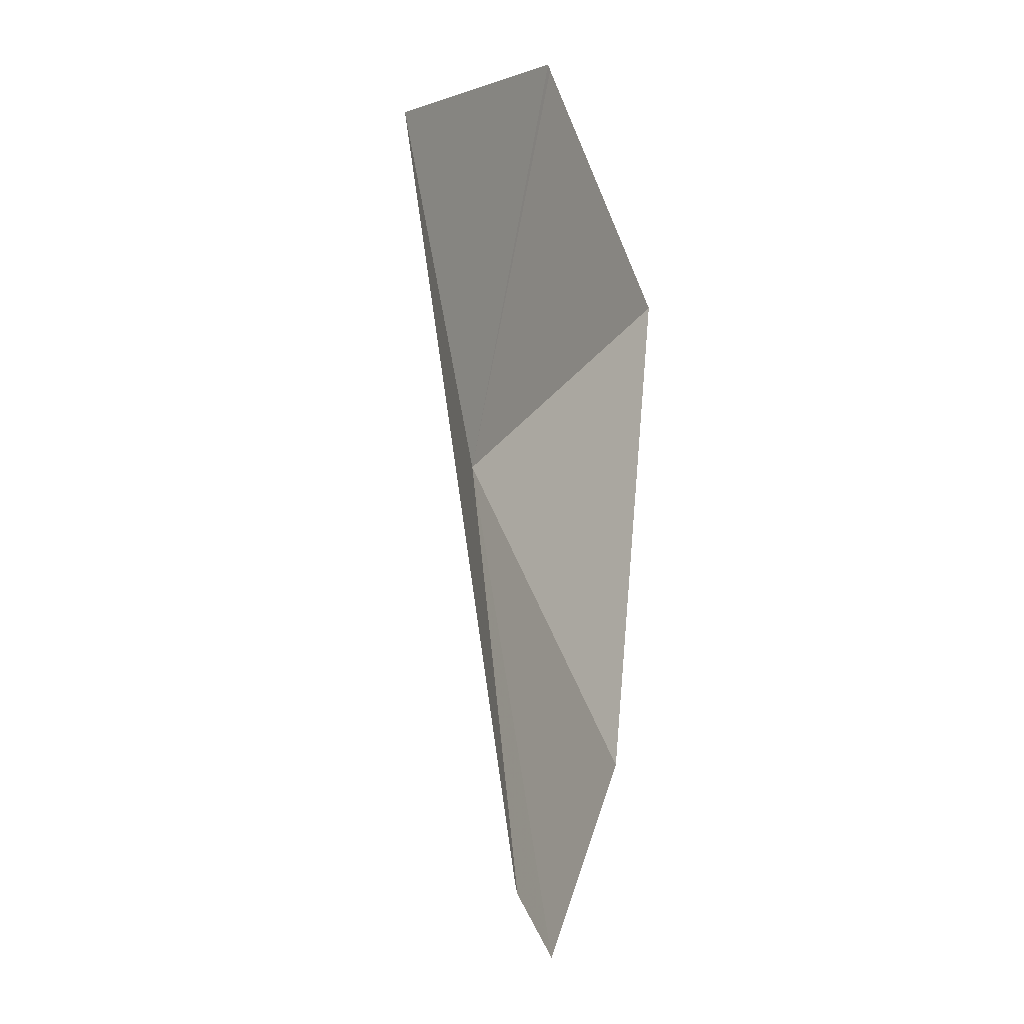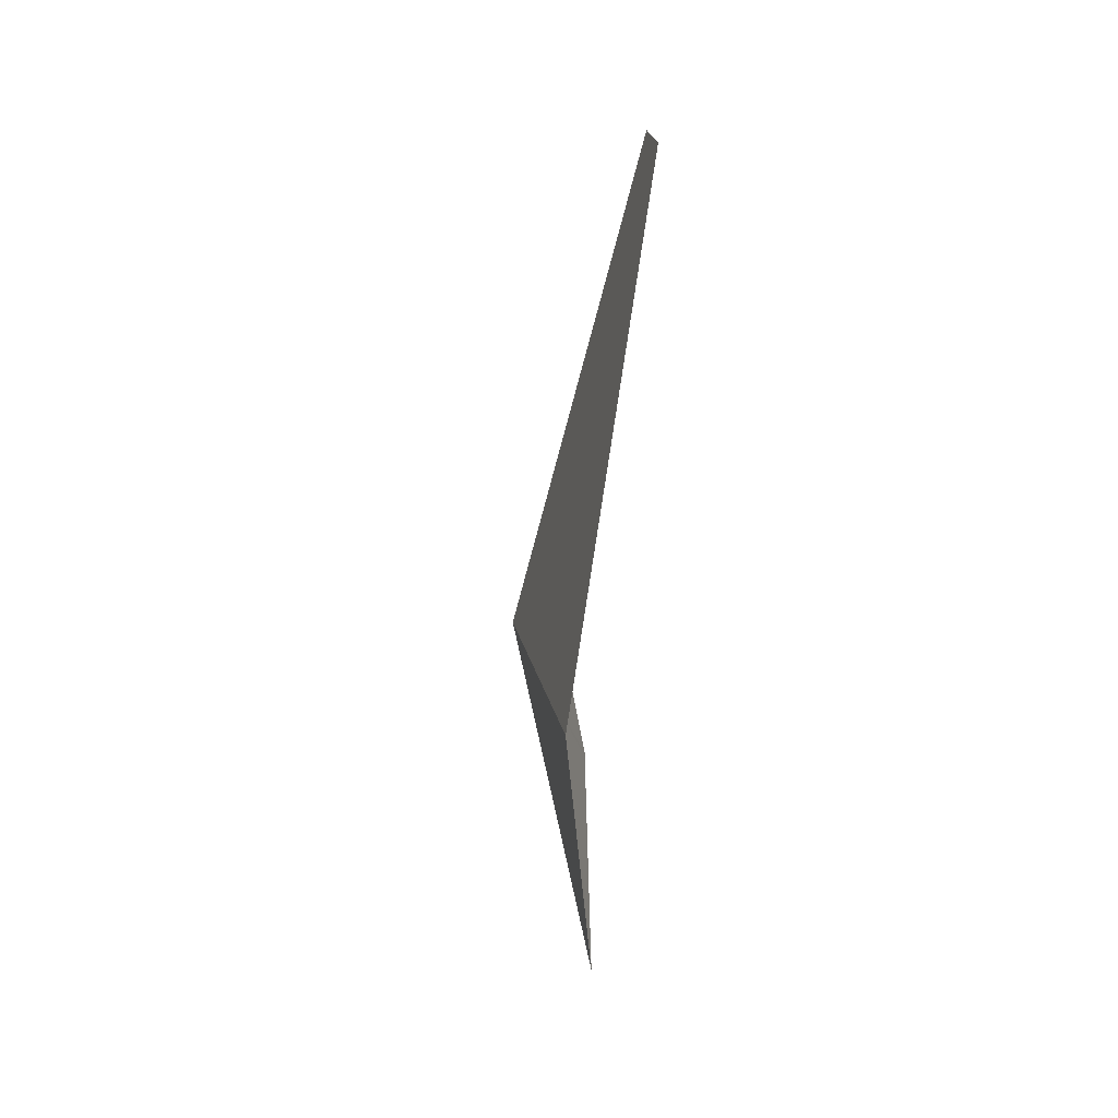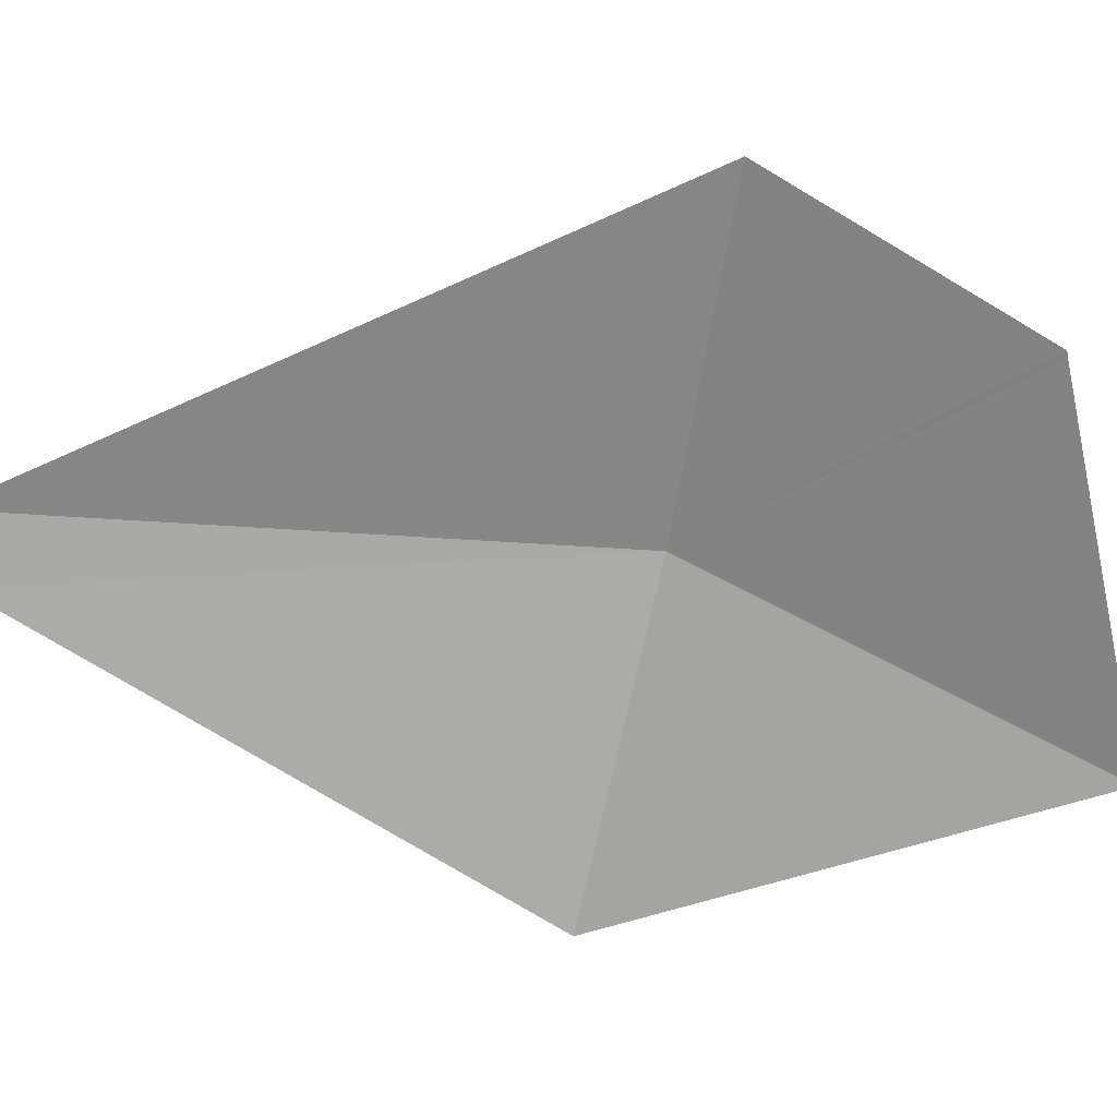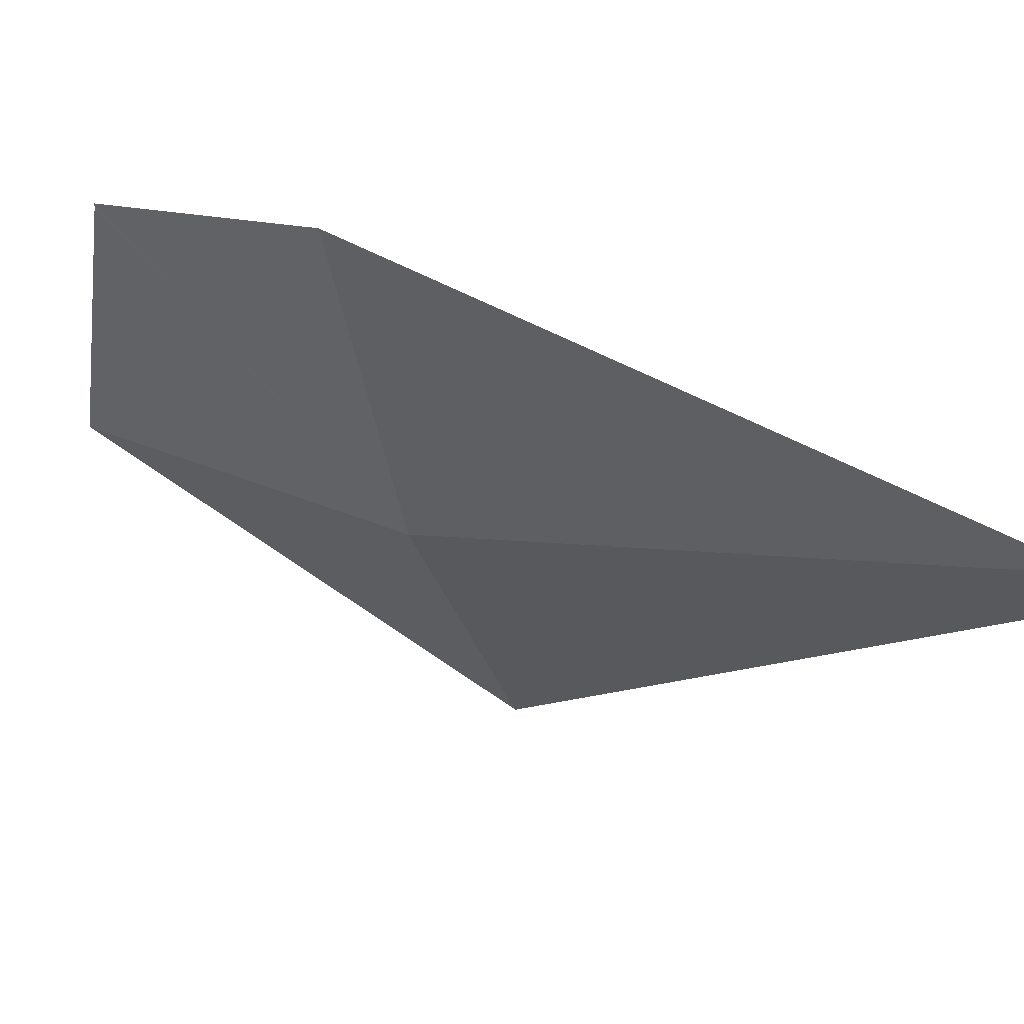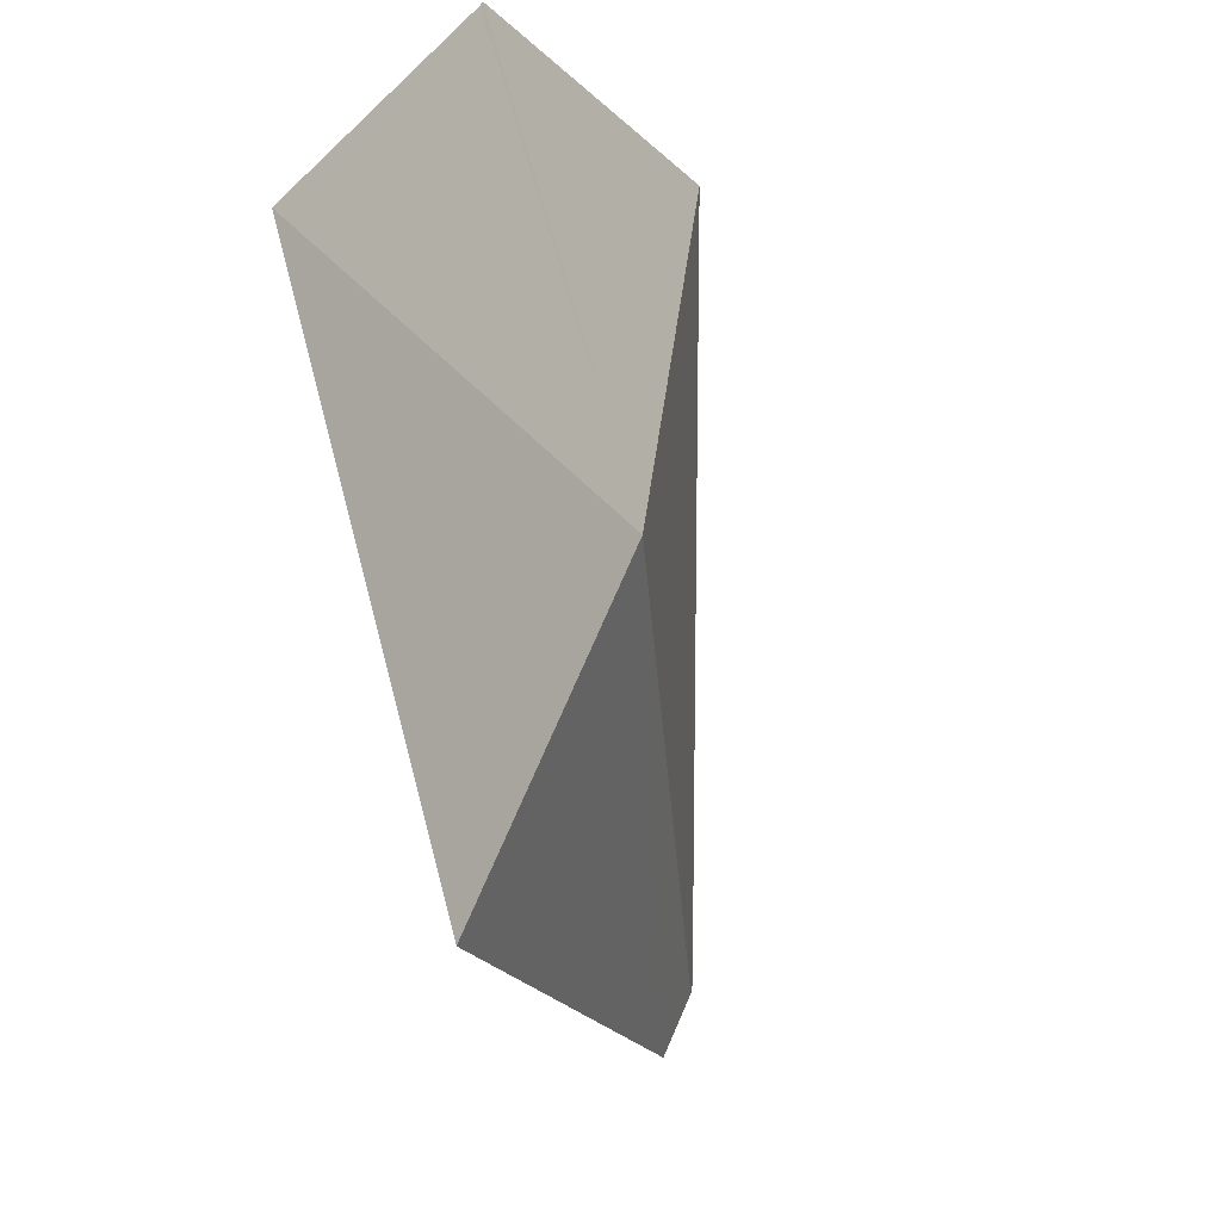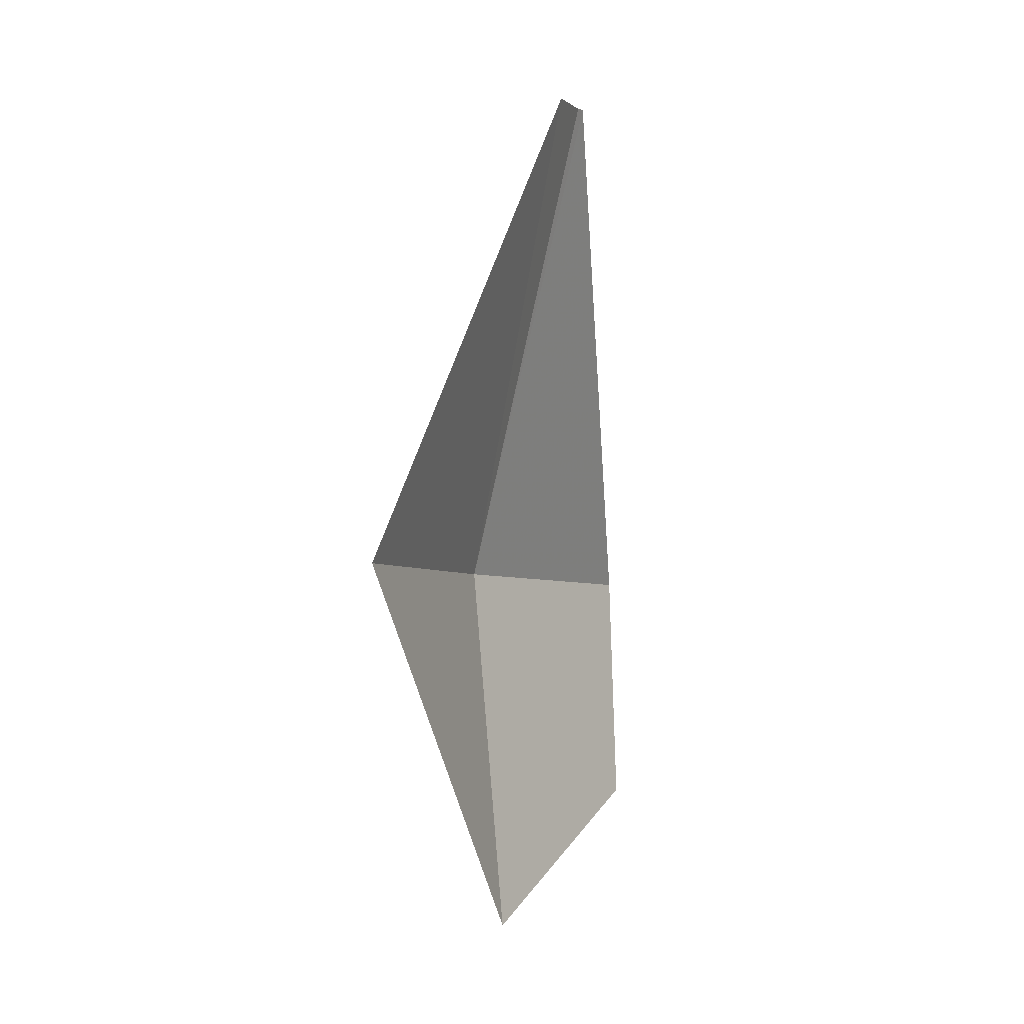
<metadata>
{"format":"obj","ext":"obj","renderer":"f3d","projection":"perspective","resolution":1024,"background":"white","views":[{"elev":37.4,"azim":9.8,"up":"+Y"},{"elev":23.8,"azim":15.3,"up":"+Z"},{"elev":36.5,"azim":104.7,"up":"+Y"},{"elev":37.2,"azim":-66.3,"up":"+Y"},{"elev":-45.4,"azim":-161.6,"up":"+Y"},{"elev":3.0,"azim":42.3,"up":"+Z"}]}
</metadata>
<code>
v -157.1 6.882 80.97
v -157 6.8 80.51
v -157.1 7.168 80.62
v -157.1 7.176 80.62
v -157.2 7.272 80.93
v -156.9 6.922 81.62
v -156.9 6.934 81.62
v -156.9 6.524 81.02
v -156.9 6.852 81.62
f 1 4 3
f 1 6 7
f 1 9 6
f 1 3 2
f 1 5 4
f 1 7 5
f 1 2 8
f 1 8 9

</code>
